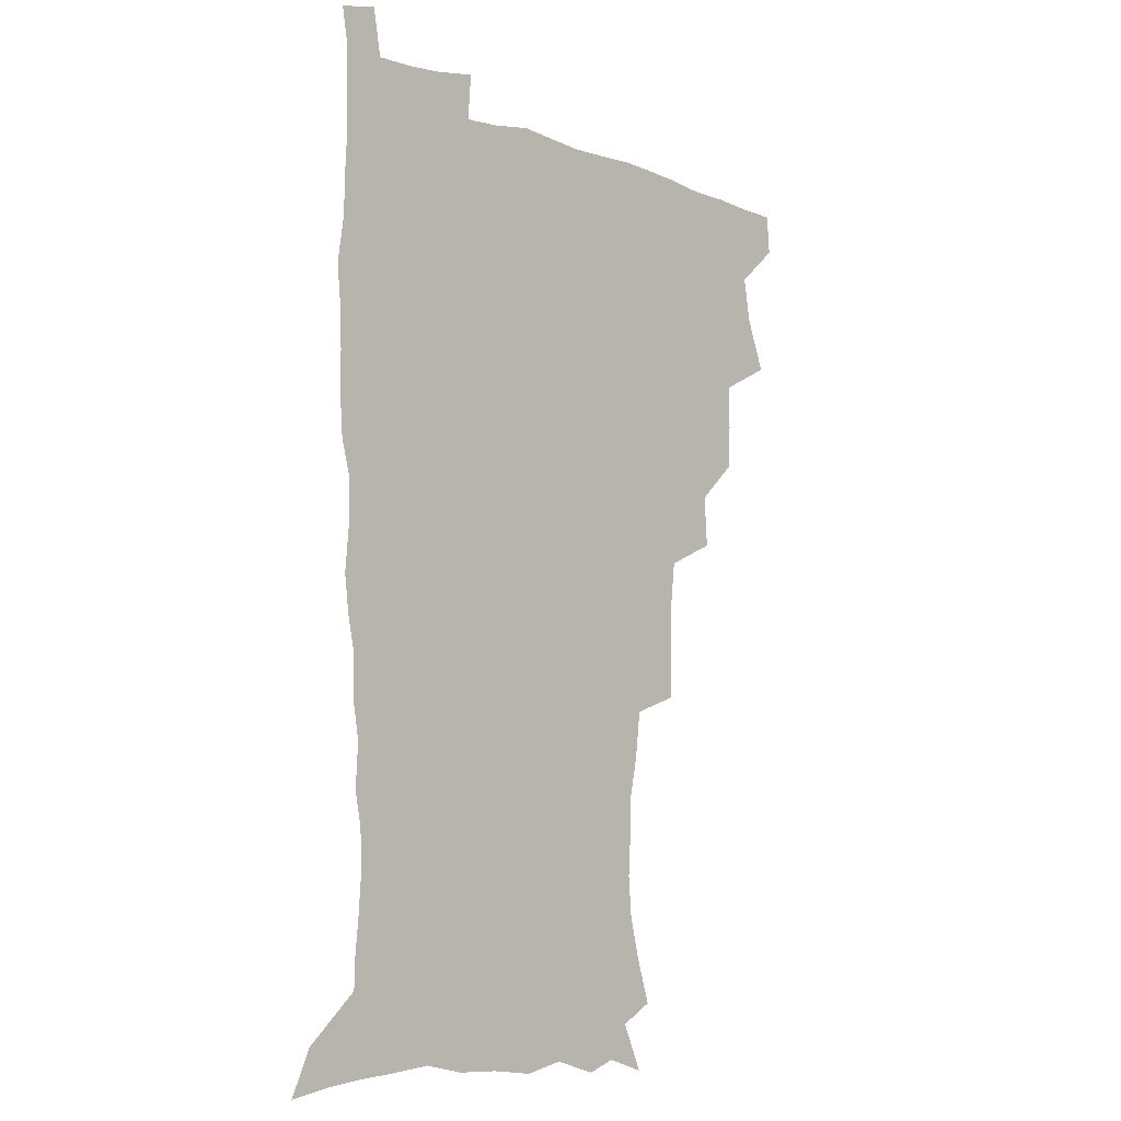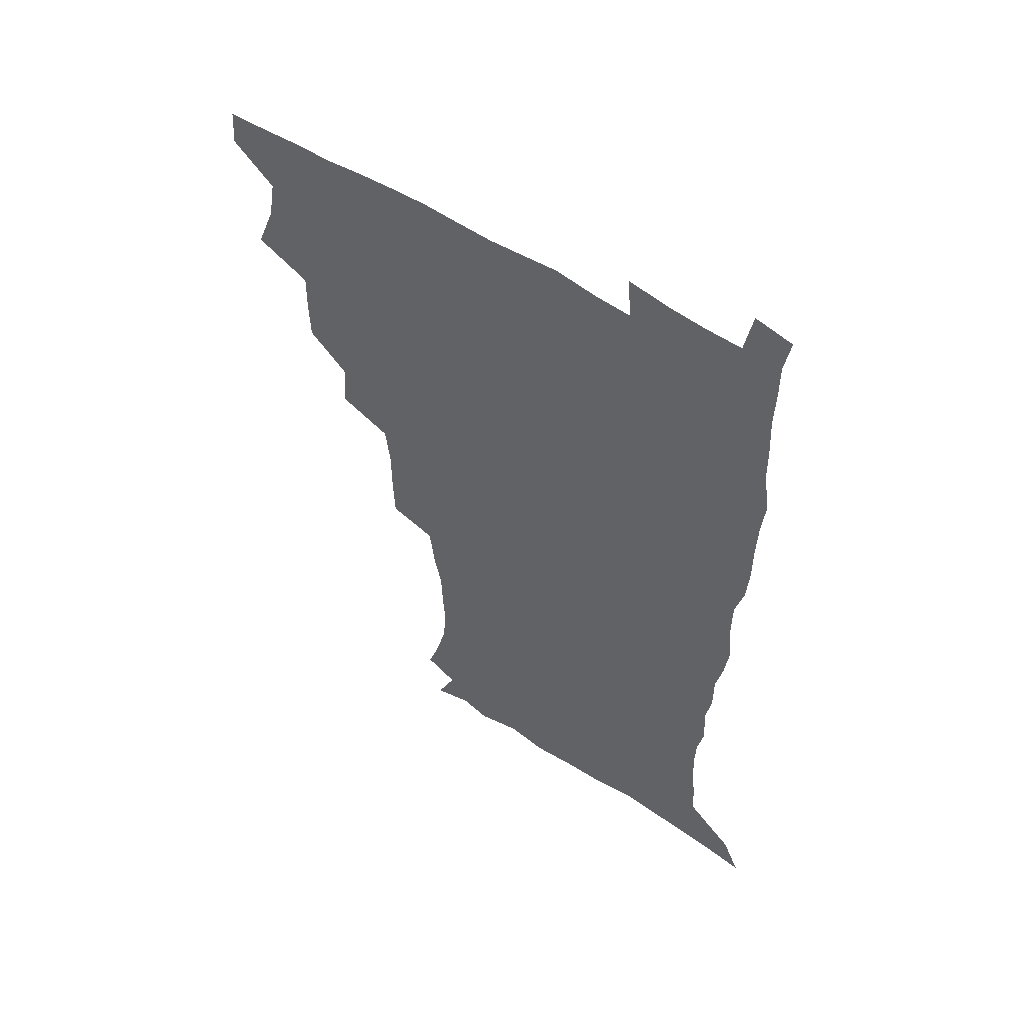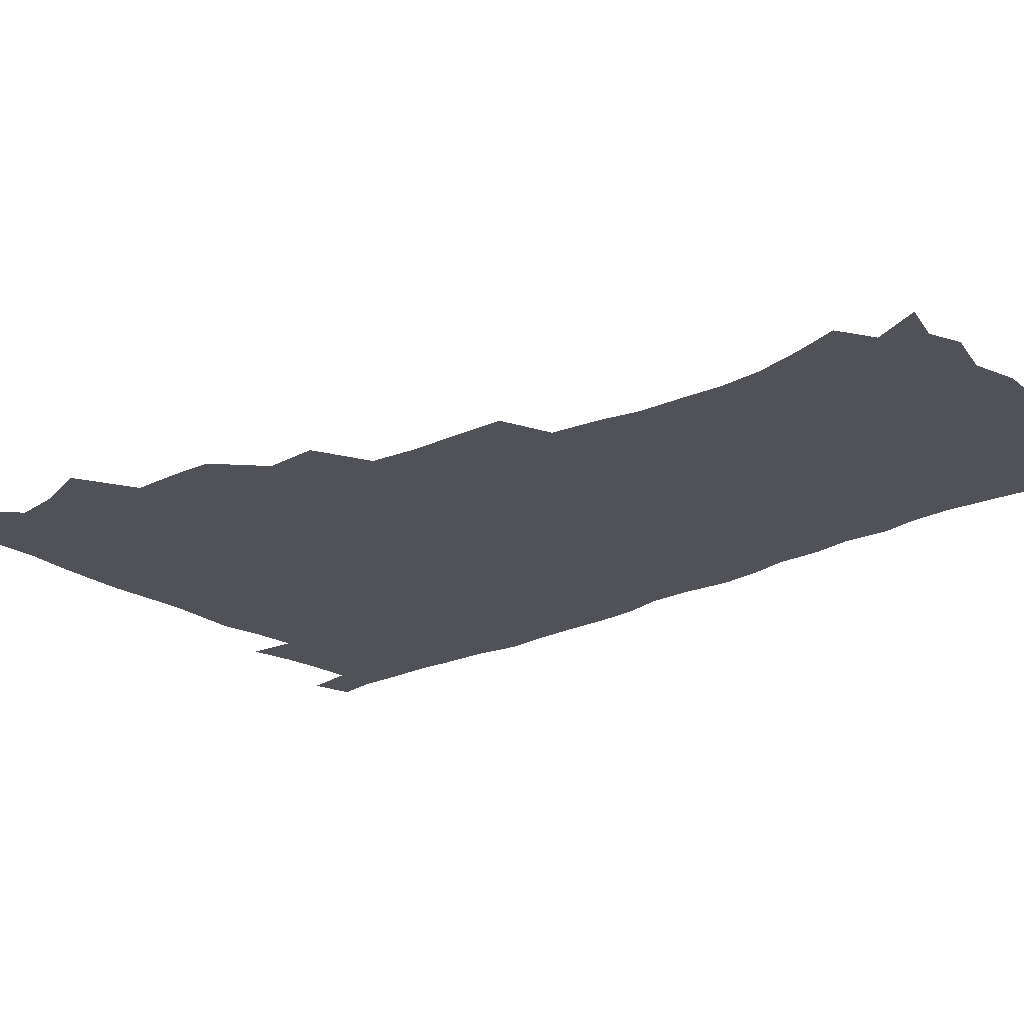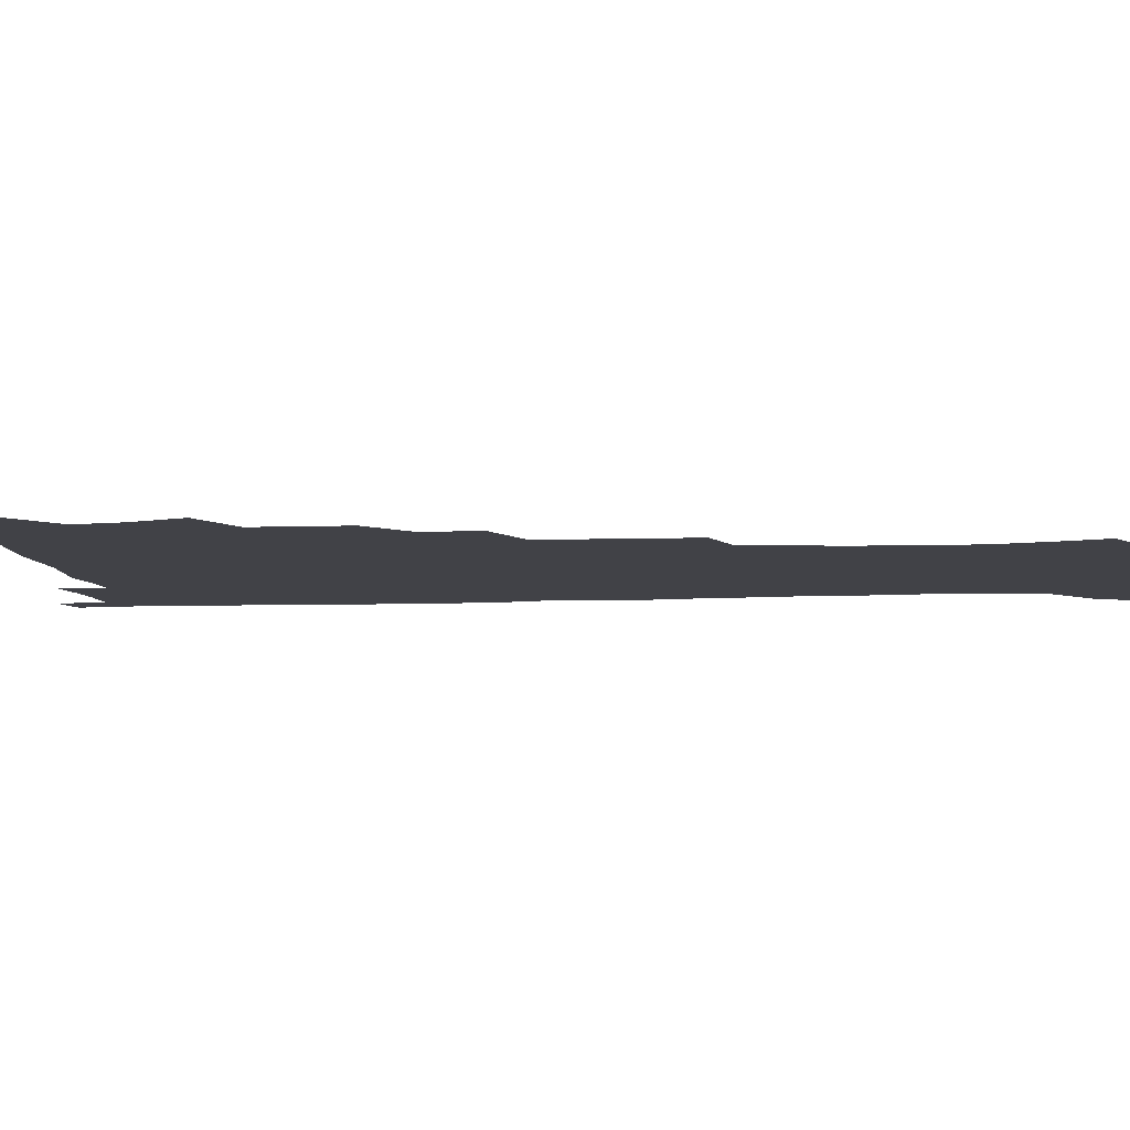
<metadata>
{"format":"obj","ext":"obj","renderer":"f3d","projection":"perspective","resolution":1024,"background":"white","views":[{"elev":-7.3,"azim":134.2,"up":"+Y"},{"elev":55.7,"azim":34.4,"up":"+Y"},{"elev":-21.6,"azim":-49.1,"up":"+Z"},{"elev":-6.8,"azim":-83.9,"up":"+Z"}]}
</metadata>
<code>
v 480.2 508 0
v 481.3 523.5 0
v 486.6 455.5 0
v 494.2 475.7 0
v 497.1 493 0
v 497.8 508.6 0
v 496.9 523.9 0
v 508.3 411 0
v 507.9 427.5 0
v 508.2 444.5 0
v 511.9 462.9 0
v 512.8 478.5 0
v 514.6 494.3 0
v 513.8 509 0
v 512.1 525 0
v 523 376.1 0
v 524.3 395.9 0
v 526.1 415 0
v 527.4 432.6 0
v 526.5 447.9 0
v 527.8 463.9 0
v 528.8 479.4 0
v 530 494.8 0
v 528.7 509.7 0
v 527.5 525.1 0
v 546.2 312.1 0
v 545.6 330 0
v 545.5 349.2 0
v 543.6 366.8 0
v 542.4 384.3 0
v 544.9 404.3 0
v 542.5 418.4 0
v 546.3 437.6 0
v 546 451.9 0
v 545 466.1 0
v 545.4 480.9 0
v 545.3 495.2 0
v 544 509.8 0
v 541.9 526.8 0
v 560.8 191.8 0
v 566 208.3 0
v 570.2 225.6 0
v 571.4 241.2 0
v 570.5 255.5 0
v 570 272.8 0
v 567 287.3 0
v 564.8 305.6 0
v 563 322.9 0
v 562 340 0
v 560.6 356.2 0
v 560 373.6 0
v 559.4 390 0
v 560 407.1 0
v 559.3 422.1 0
v 560.4 437.9 0
v 561 453.2 0
v 561.1 467.7 0
v 560.6 481.7 0
v 559.7 495.9 0
v 558.4 510.8 0
v 556.4 527.8 0
v 565.9 166.4 0
v 573.9 184.4 0
v 574.4 196 0
v 582.4 218.9 0
v 583.8 234.6 0
v 584.1 250 0
v 583.4 265.4 0
v 581.7 279.8 0
v 580.5 297.3 0
v 579.3 314.6 0
v 578.3 331 0
v 576.6 345.6 0
v 575.7 361.7 0
v 574.9 377.5 0
v 574.6 393.4 0
v 575.3 410 0
v 575.8 425.3 0
v 575.6 439.6 0
v 575.8 454.3 0
v 575.4 468.3 0
v 574.7 482.3 0
v 574.2 496.3 0
v 573.3 510.5 0
v 570.8 528.5 0
v 581.7 171.3 0
v 586.9 187 0
v 590.7 204.2 0
v 596.4 226.3 0
v 596.7 241.2 0
v 596.8 256.9 0
v 595.8 271.8 0
v 594 285 0
v 593.3 302.2 0
v 592.2 317.6 0
v 591.4 334 0
v 590.9 350.1 0
v 589.9 364.9 0
v 589.9 381.6 0
v 589.8 397 0
v 589.7 411.6 0
v 590.6 427.4 0
v 589.6 440.4 0
v 590.1 455.1 0
v 590.4 468.9 0
v 589 482.9 0
v 588.4 496.8 0
v 587.5 511.1 0
v 585.7 527.8 0
v 593 167.2 0
v 604.3 195.6 0
v 607.6 214.5 0
v 608.5 229.5 0
v 607.7 241.5 0
v 608.5 260.2 0
v 607.7 275 0
v 607.1 291.2 0
v 606.1 306.1 0
v 605.4 320.8 0
v 604.7 336.6 0
v 604.4 352.5 0
v 603.5 366.2 0
v 603.3 381.5 0
v 603.1 396.4 0
v 603.7 412.9 0
v 603.7 427.4 0
v 603.4 440.8 0
v 604 455.5 0
v 604.1 469.3 0
v 603.5 483.1 0
v 602.4 497.6 0
v 601.9 511.7 0
v 600.4 527.4 0
v 610.6 172.4 0
v 618 197.8 0
v 619.9 215.5 0
v 620.8 232.1 0
v 620.9 247.4 0
v 620.5 261.8 0
v 619.9 276.8 0
v 619.3 292.1 0
v 618.5 306.5 0
v 618.6 325.2 0
v 618 339 0
v 617.6 354.2 0
v 616.8 367.3 0
v 617.2 383.6 0
v 617.3 398.8 0
v 617.3 413.7 0
v 617.3 427.4 0
v 617.4 441.6 0
v 618.1 456.4 0
v 617.8 469.6 0
v 618 483.3 0
v 618 497 0
v 616.9 511.3 0
v 614.7 528.5 0
v 626.5 168.9 0
v 631.2 196.5 0
v 632.6 216.3 0
v 633 233.9 0
v 632.9 248.4 0
v 632.7 264.1 0
v 632.3 279.2 0
v 631.8 294.5 0
v 631.5 309.5 0
v 631.3 323.8 0
v 630.9 339.3 0
v 630.6 354.6 0
v 630.7 370.5 0
v 630.6 384 0
v 630.6 399.2 0
v 630.8 414.3 0
v 630.9 427.6 0
v 631 441.8 0
v 631.4 456 0
v 631.7 469.5 0
v 631.9 483.3 0
v 632.1 496.9 0
v 631.2 511.6 0
v 628.9 529.6 0
v 644.1 171 0
v 645.1 195.7 0
v 645.2 216.6 0
v 645.1 233.8 0
v 645.1 248 0
v 644.9 264.3 0
v 644.7 277.9 0
v 644.1 293.7 0
v 643.8 311.8 0
v 644 324 0
v 643.9 337.9 0
v 643.7 354.1 0
v 643.7 369.5 0
v 643.7 384.9 0
v 644 399.1 0
v 644.3 413.1 0
v 644.4 428 0
v 644.3 442.6 0
v 645.2 455.6 0
v 645.5 469.2 0
v 645.8 483.3 0
v 646 497.1 0
v 645.8 511.3 0
v 644.9 527 0
v 661.3 171.5 0
v 659.3 195.4 0
v 658.2 214.5 0
v 657.4 232.4 0
v 657.9 245.1 0
v 656.9 263.5 0
v 656.8 278.7 0
v 656.6 294 0
v 656.4 309.5 0
v 656.5 324.1 0
v 656.6 337.9 0
v 656.5 354.7 0
v 656.8 369 0
v 657.8 382.1 0
v 657.3 398.2 0
v 658 412.1 0
v 658.2 426.7 0
v 659.2 440.3 0
v 658.9 455.4 0
v 659.3 469.2 0
v 659.7 482.9 0
v 659.8 497.1 0
v 660.1 511 0
v 659.9 525.9 0
v 658.6 543.8 0
v 677.4 174.9 0
v 673.5 194.5 0
v 671.1 213.7 0
v 670 230.2 0
v 669.9 244.9 0
v 669.6 260.6 0
v 669 277.3 0
v 669.3 291.5 0
v 668.6 308.6 0
v 669.1 322.6 0
v 669.2 338 0
v 670.2 351.6 0
v 670.1 366.9 0
v 670.9 381 0
v 672.3 394.3 0
v 671.8 410.1 0
v 672.2 425.2 0
v 672.9 439.2 0
v 672.2 455.3 0
v 673.2 468.6 0
v 673.6 482.7 0
v 674.1 496.7 0
v 674.4 510.9 0
v 674.6 525.7 0
v 674.7 540.9 0
v 693.7 173.3 0
v 688.1 192.3 0
v 684.6 210.6 0
v 682.8 227.3 0
v 682.7 241.7 0
v 682 257.7 0
v 682.2 272.7 0
v 682.3 287.9 0
v 682.5 303.3 0
v 681.9 320.1 0
v 683 333.8 0
v 684.1 347.9 0
v 684.5 362.7 0
v 684.5 378.2 0
v 686.3 391.7 0
v 684.4 410.4 0
v 687.1 422.7 0
v 687.4 437.5 0
v 687.6 452.5 0
v 687.8 467.1 0
v 688.2 481.6 0
v 688.5 496.2 0
v 688.7 510.6 0
v 689.3 525 0
v 690 539.5 0
v 709 172 0
v 702.7 189.4 0
v 698.2 207.2 0
v 697 221.7 0
v 696 236.6 0
v 695.3 252.2 0
v 694.7 268.5 0
v 695.8 282.5 0
v 696.1 297.8 0
v 696 314 0
v 697.3 328.2 0
v 699.3 341.9 0
v 698 359.5 0
v 698.6 374.3 0
v 701.6 387.3 0
v 700.6 404.7 0
v 701.2 419.8 0
v 703.1 433.9 0
v 701.9 450.5 0
v 702.6 465.2 0
v 703 480.1 0
v 703.9 494.7 0
v 703.4 510 0
v 704.5 524.5 0
v 704.5 539.1 0
v 707.7 557.4 0
v 723.9 170.2 0
v 715.5 188.7 0
v 712.2 202.4 0
v 711.8 214.5 0
v 710.4 229.2 0
v 709.3 244.6 0
v 710 258.9 0
v 712.5 271.5 0
v 711.5 288.8 0
v 713.8 302.6 0
v 713.8 318.9 0
v 716.6 332.5 0
v 718.4 347.5 0
v 716.8 365.3 0
v 717 381.8 0
v 720.5 395.7 0
v 721.6 411.2 0
v 721.5 427.4 0
v 722.1 443.3 0
v 723.6 458.5 0
v 721 476.3 0
v 720.7 492.3 0
v 719.8 508.6 0
v 720.3 523.8 0
v 720.2 539 0
v 722.7 553.9 0
v 739.2 167.5 0
v 731.9 184.2 0
f 5 6 1
f 1 6 2
f 6 7 2
f 10 11 3
f 3 11 4
f 11 12 4
f 4 12 5
f 12 13 5
f 5 13 6
f 13 14 6
f 6 14 7
f 14 15 7
f 17 18 8
f 8 18 9
f 18 19 9
f 9 19 10
f 19 20 10
f 10 20 11
f 20 21 11
f 11 21 12
f 21 22 12
f 12 22 13
f 22 23 13
f 13 23 14
f 23 24 14
f 14 24 15
f 24 25 15
f 29 30 16
f 16 30 17
f 30 31 17
f 17 31 18
f 31 32 18
f 18 32 19
f 32 33 19
f 19 33 20
f 33 34 20
f 20 34 21
f 34 35 21
f 21 35 22
f 35 36 22
f 22 36 23
f 36 37 23
f 23 37 24
f 37 38 24
f 24 38 25
f 38 39 25
f 47 48 26
f 26 48 27
f 48 49 27
f 27 49 28
f 49 50 28
f 28 50 29
f 50 51 29
f 29 51 30
f 51 52 30
f 30 52 31
f 52 53 31
f 31 53 32
f 53 54 32
f 32 54 33
f 54 55 33
f 33 55 34
f 55 56 34
f 34 56 35
f 56 57 35
f 35 57 36
f 57 58 36
f 36 58 37
f 58 59 37
f 37 59 38
f 59 60 38
f 38 60 39
f 60 61 39
f 63 64 40
f 40 64 41
f 64 65 41
f 41 65 42
f 65 66 42
f 42 66 43
f 66 67 43
f 43 67 44
f 67 68 44
f 44 68 45
f 68 69 45
f 45 69 46
f 69 70 46
f 46 70 47
f 70 71 47
f 47 71 48
f 71 72 48
f 48 72 49
f 72 73 49
f 49 73 50
f 73 74 50
f 50 74 51
f 74 75 51
f 51 75 52
f 75 76 52
f 52 76 53
f 76 77 53
f 53 77 54
f 77 78 54
f 54 78 55
f 78 79 55
f 55 79 56
f 79 80 56
f 56 80 57
f 80 81 57
f 57 81 58
f 81 82 58
f 58 82 59
f 82 83 59
f 59 83 60
f 83 84 60
f 60 84 61
f 84 85 61
f 62 86 63
f 86 87 63
f 63 87 64
f 87 88 64
f 64 88 65
f 88 89 65
f 65 89 66
f 89 90 66
f 66 90 67
f 90 91 67
f 67 91 68
f 91 92 68
f 68 92 69
f 92 93 69
f 69 93 70
f 93 94 70
f 70 94 71
f 94 95 71
f 71 95 72
f 95 96 72
f 72 96 73
f 96 97 73
f 73 97 74
f 97 98 74
f 74 98 75
f 98 99 75
f 75 99 76
f 99 100 76
f 76 100 77
f 100 101 77
f 77 101 78
f 101 102 78
f 78 102 79
f 102 103 79
f 79 103 80
f 103 104 80
f 80 104 81
f 104 105 81
f 81 105 82
f 105 106 82
f 82 106 83
f 106 107 83
f 83 107 84
f 107 108 84
f 84 108 85
f 108 109 85
f 86 110 87
f 110 111 87
f 87 111 88
f 111 112 88
f 88 112 89
f 112 113 89
f 89 113 90
f 113 114 90
f 90 114 91
f 114 115 91
f 91 115 92
f 115 116 92
f 92 116 93
f 116 117 93
f 93 117 94
f 117 118 94
f 94 118 95
f 118 119 95
f 95 119 96
f 119 120 96
f 96 120 97
f 120 121 97
f 97 121 98
f 121 122 98
f 98 122 99
f 122 123 99
f 99 123 100
f 123 124 100
f 100 124 101
f 124 125 101
f 101 125 102
f 125 126 102
f 102 126 103
f 126 127 103
f 103 127 104
f 127 128 104
f 104 128 105
f 128 129 105
f 105 129 106
f 129 130 106
f 106 130 107
f 130 131 107
f 107 131 108
f 131 132 108
f 108 132 109
f 132 133 109
f 110 134 111
f 134 135 111
f 111 135 112
f 135 136 112
f 112 136 113
f 136 137 113
f 113 137 114
f 137 138 114
f 114 138 115
f 138 139 115
f 115 139 116
f 139 140 116
f 116 140 117
f 140 141 117
f 117 141 118
f 141 142 118
f 118 142 119
f 142 143 119
f 119 143 120
f 143 144 120
f 120 144 121
f 144 145 121
f 121 145 122
f 145 146 122
f 122 146 123
f 146 147 123
f 123 147 124
f 147 148 124
f 124 148 125
f 148 149 125
f 125 149 126
f 149 150 126
f 126 150 127
f 150 151 127
f 127 151 128
f 151 152 128
f 128 152 129
f 152 153 129
f 129 153 130
f 153 154 130
f 130 154 131
f 154 155 131
f 131 155 132
f 155 156 132
f 132 156 133
f 156 157 133
f 134 158 135
f 158 159 135
f 135 159 136
f 159 160 136
f 136 160 137
f 160 161 137
f 137 161 138
f 161 162 138
f 138 162 139
f 162 163 139
f 139 163 140
f 163 164 140
f 140 164 141
f 164 165 141
f 141 165 142
f 165 166 142
f 142 166 143
f 166 167 143
f 143 167 144
f 167 168 144
f 144 168 145
f 168 169 145
f 145 169 146
f 169 170 146
f 146 170 147
f 170 171 147
f 147 171 148
f 171 172 148
f 148 172 149
f 172 173 149
f 149 173 150
f 173 174 150
f 150 174 151
f 174 175 151
f 151 175 152
f 175 176 152
f 152 176 153
f 176 177 153
f 153 177 154
f 177 178 154
f 154 178 155
f 178 179 155
f 155 179 156
f 179 180 156
f 156 180 157
f 180 181 157
f 158 182 159
f 182 183 159
f 159 183 160
f 183 184 160
f 160 184 161
f 184 185 161
f 161 185 162
f 185 186 162
f 162 186 163
f 186 187 163
f 163 187 164
f 187 188 164
f 164 188 165
f 188 189 165
f 165 189 166
f 189 190 166
f 166 190 167
f 190 191 167
f 167 191 168
f 191 192 168
f 168 192 169
f 192 193 169
f 169 193 170
f 193 194 170
f 170 194 171
f 194 195 171
f 171 195 172
f 195 196 172
f 172 196 173
f 196 197 173
f 173 197 174
f 197 198 174
f 174 198 175
f 198 199 175
f 175 199 176
f 199 200 176
f 176 200 177
f 200 201 177
f 177 201 178
f 201 202 178
f 178 202 179
f 202 203 179
f 179 203 180
f 203 204 180
f 180 204 181
f 204 205 181
f 182 206 183
f 206 207 183
f 183 207 184
f 207 208 184
f 184 208 185
f 208 209 185
f 185 209 186
f 209 210 186
f 186 210 187
f 210 211 187
f 187 211 188
f 211 212 188
f 188 212 189
f 212 213 189
f 189 213 190
f 213 214 190
f 190 214 191
f 214 215 191
f 191 215 192
f 215 216 192
f 192 216 193
f 216 217 193
f 193 217 194
f 217 218 194
f 194 218 195
f 218 219 195
f 195 219 196
f 219 220 196
f 196 220 197
f 220 221 197
f 197 221 198
f 221 222 198
f 198 222 199
f 222 223 199
f 199 223 200
f 223 224 200
f 200 224 201
f 224 225 201
f 201 225 202
f 225 226 202
f 202 226 203
f 226 227 203
f 203 227 204
f 227 228 204
f 204 228 205
f 228 229 205
f 206 231 207
f 231 232 207
f 207 232 208
f 232 233 208
f 208 233 209
f 233 234 209
f 209 234 210
f 234 235 210
f 210 235 211
f 235 236 211
f 211 236 212
f 236 237 212
f 212 237 213
f 237 238 213
f 213 238 214
f 238 239 214
f 214 239 215
f 239 240 215
f 215 240 216
f 240 241 216
f 216 241 217
f 241 242 217
f 217 242 218
f 242 243 218
f 218 243 219
f 243 244 219
f 219 244 220
f 244 245 220
f 220 245 221
f 245 246 221
f 221 246 222
f 246 247 222
f 222 247 223
f 247 248 223
f 223 248 224
f 248 249 224
f 224 249 225
f 249 250 225
f 225 250 226
f 250 251 226
f 226 251 227
f 251 252 227
f 227 252 228
f 252 253 228
f 228 253 229
f 253 254 229
f 229 254 230
f 254 255 230
f 231 256 232
f 256 257 232
f 232 257 233
f 257 258 233
f 233 258 234
f 258 259 234
f 234 259 235
f 259 260 235
f 235 260 236
f 260 261 236
f 236 261 237
f 261 262 237
f 237 262 238
f 262 263 238
f 238 263 239
f 263 264 239
f 239 264 240
f 264 265 240
f 240 265 241
f 265 266 241
f 241 266 242
f 266 267 242
f 242 267 243
f 267 268 243
f 243 268 244
f 268 269 244
f 244 269 245
f 269 270 245
f 245 270 246
f 270 271 246
f 246 271 247
f 271 272 247
f 247 272 248
f 272 273 248
f 248 273 249
f 273 274 249
f 249 274 250
f 274 275 250
f 250 275 251
f 275 276 251
f 251 276 252
f 276 277 252
f 252 277 253
f 277 278 253
f 253 278 254
f 278 279 254
f 254 279 255
f 279 280 255
f 256 281 257
f 281 282 257
f 257 282 258
f 282 283 258
f 258 283 259
f 283 284 259
f 259 284 260
f 284 285 260
f 260 285 261
f 285 286 261
f 261 286 262
f 286 287 262
f 262 287 263
f 287 288 263
f 263 288 264
f 288 289 264
f 264 289 265
f 289 290 265
f 265 290 266
f 290 291 266
f 266 291 267
f 291 292 267
f 267 292 268
f 292 293 268
f 268 293 269
f 293 294 269
f 269 294 270
f 294 295 270
f 270 295 271
f 295 296 271
f 271 296 272
f 296 297 272
f 272 297 273
f 297 298 273
f 273 298 274
f 298 299 274
f 274 299 275
f 299 300 275
f 275 300 276
f 300 301 276
f 276 301 277
f 301 302 277
f 277 302 278
f 302 303 278
f 278 303 279
f 303 304 279
f 279 304 280
f 304 305 280
f 281 307 282
f 307 308 282
f 282 308 283
f 308 309 283
f 283 309 284
f 309 310 284
f 284 310 285
f 310 311 285
f 285 311 286
f 311 312 286
f 286 312 287
f 312 313 287
f 287 313 288
f 313 314 288
f 288 314 289
f 314 315 289
f 289 315 290
f 315 316 290
f 290 316 291
f 316 317 291
f 291 317 292
f 317 318 292
f 292 318 293
f 318 319 293
f 293 319 294
f 319 320 294
f 294 320 295
f 320 321 295
f 295 321 296
f 321 322 296
f 296 322 297
f 322 323 297
f 297 323 298
f 323 324 298
f 298 324 299
f 324 325 299
f 299 325 300
f 325 326 300
f 300 326 301
f 326 327 301
f 301 327 302
f 327 328 302
f 302 328 303
f 328 329 303
f 303 329 304
f 329 330 304
f 304 330 305
f 330 331 305
f 305 331 306
f 331 332 306
f 307 333 308
f 333 334 308
f 308 334 309

</code>
